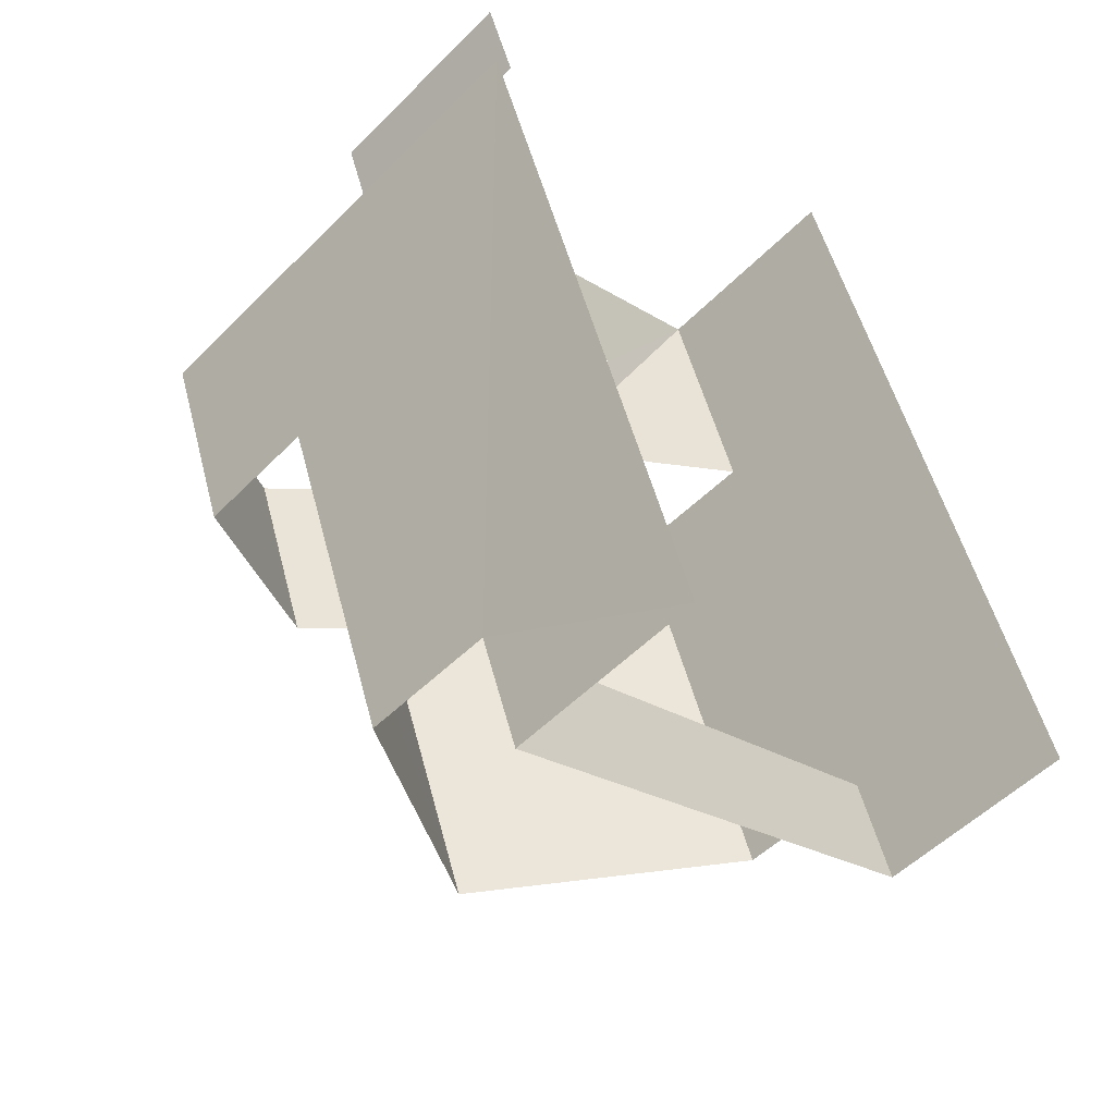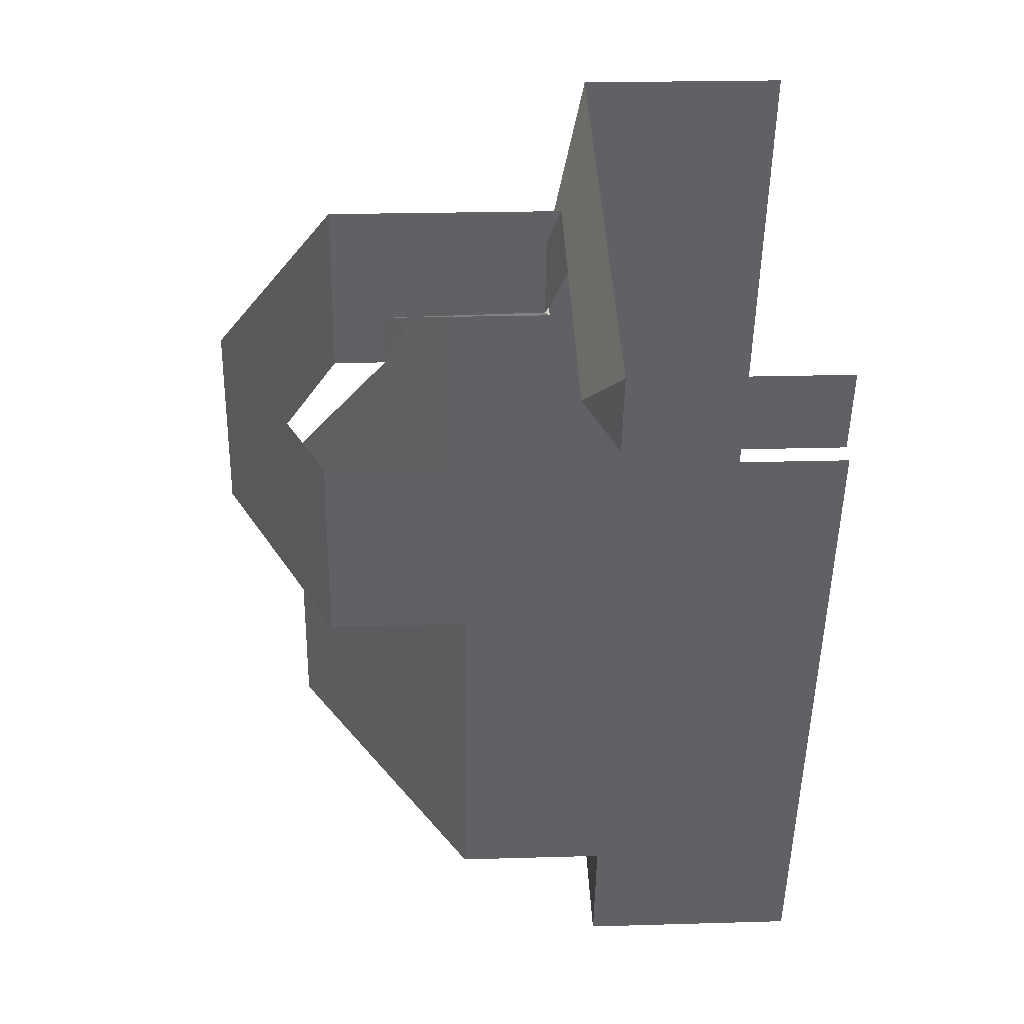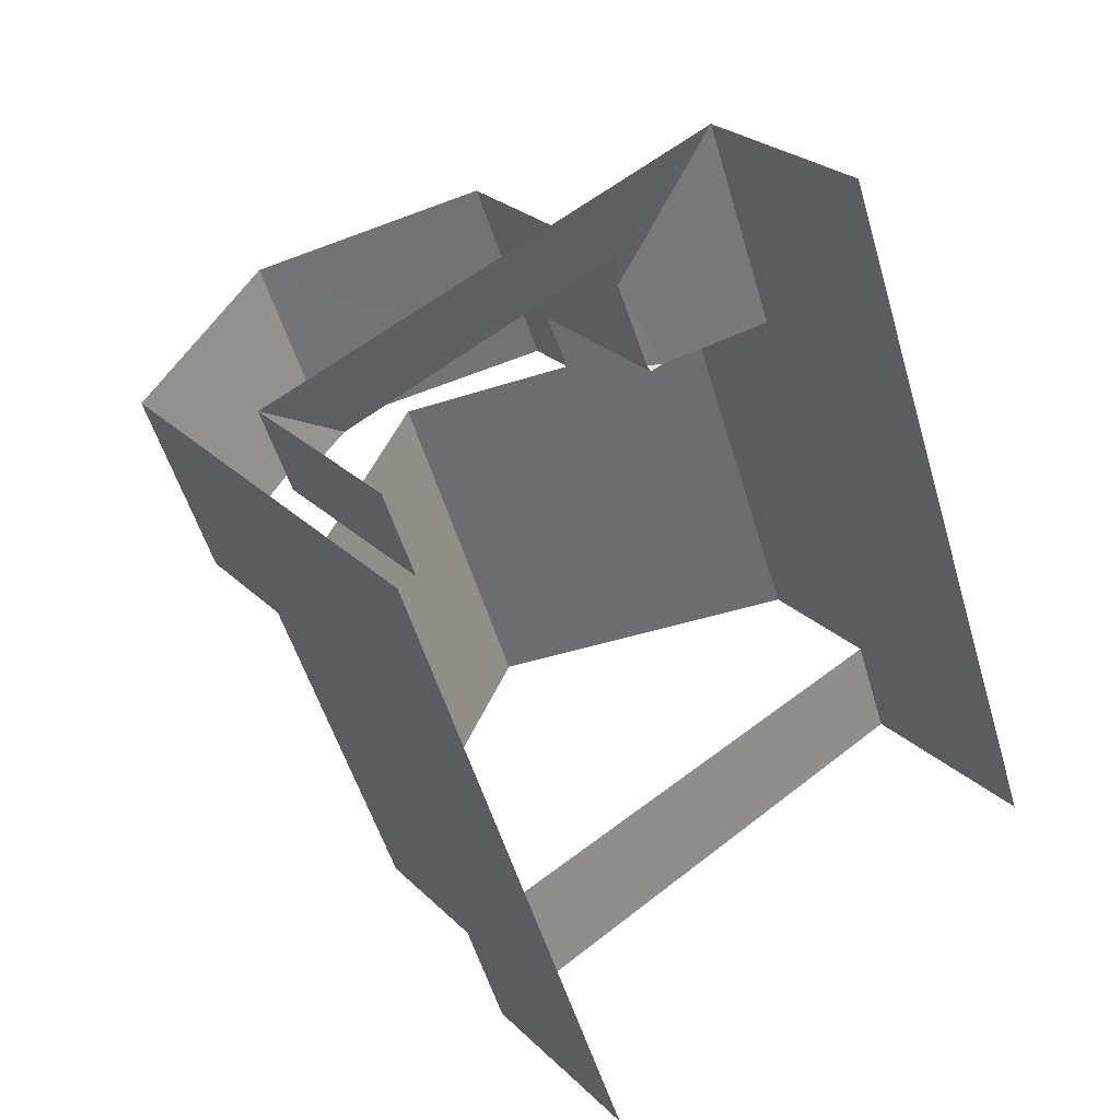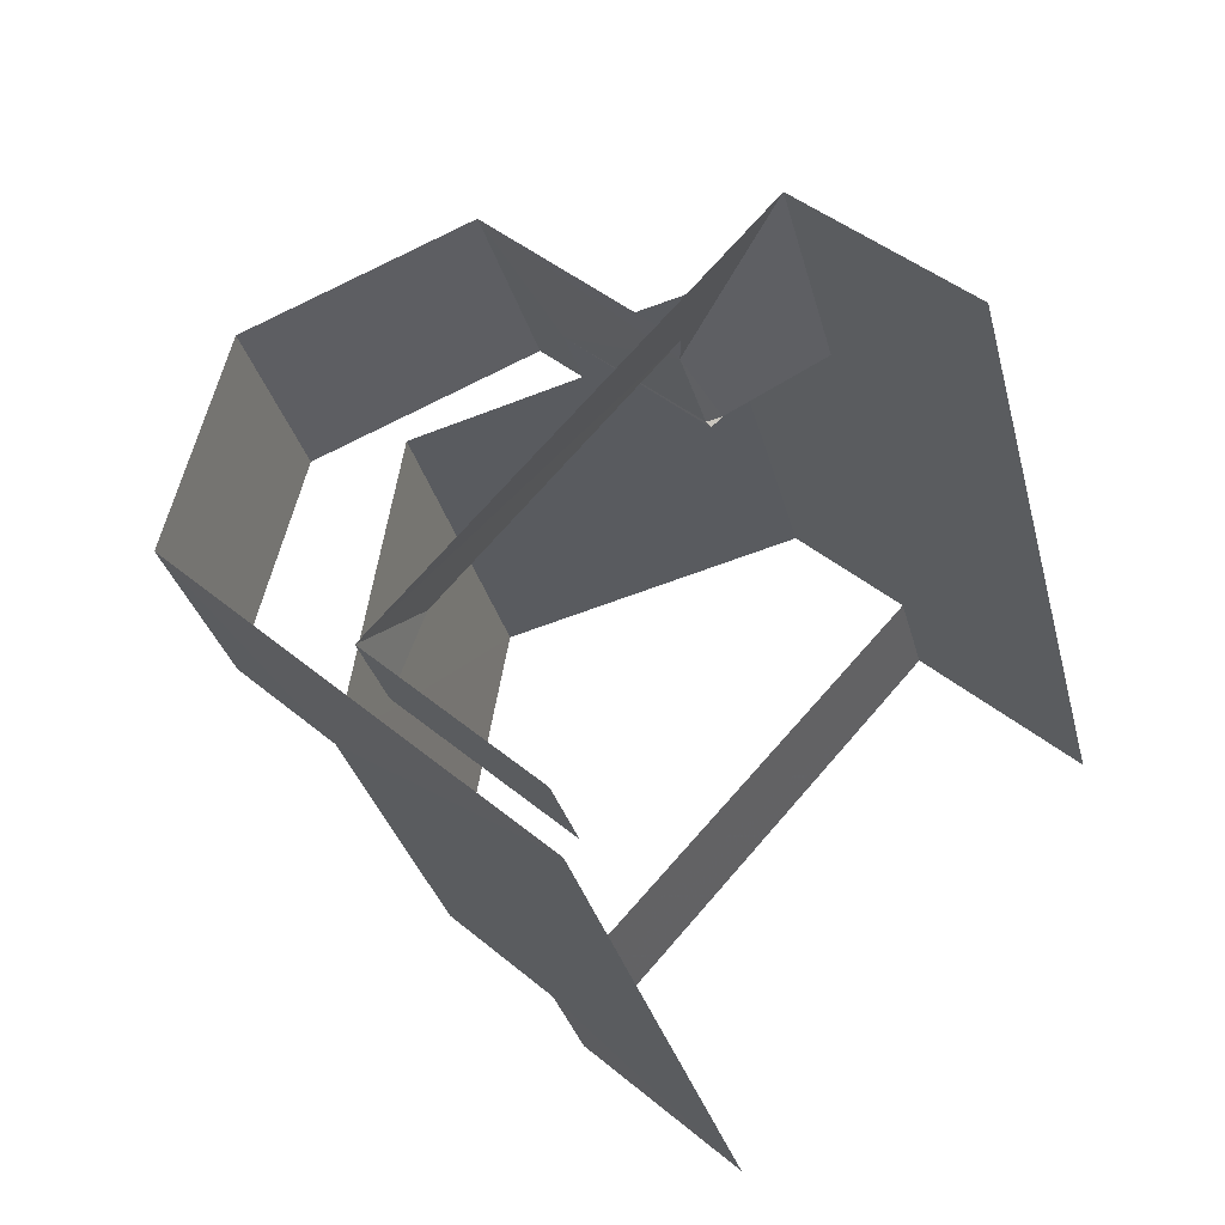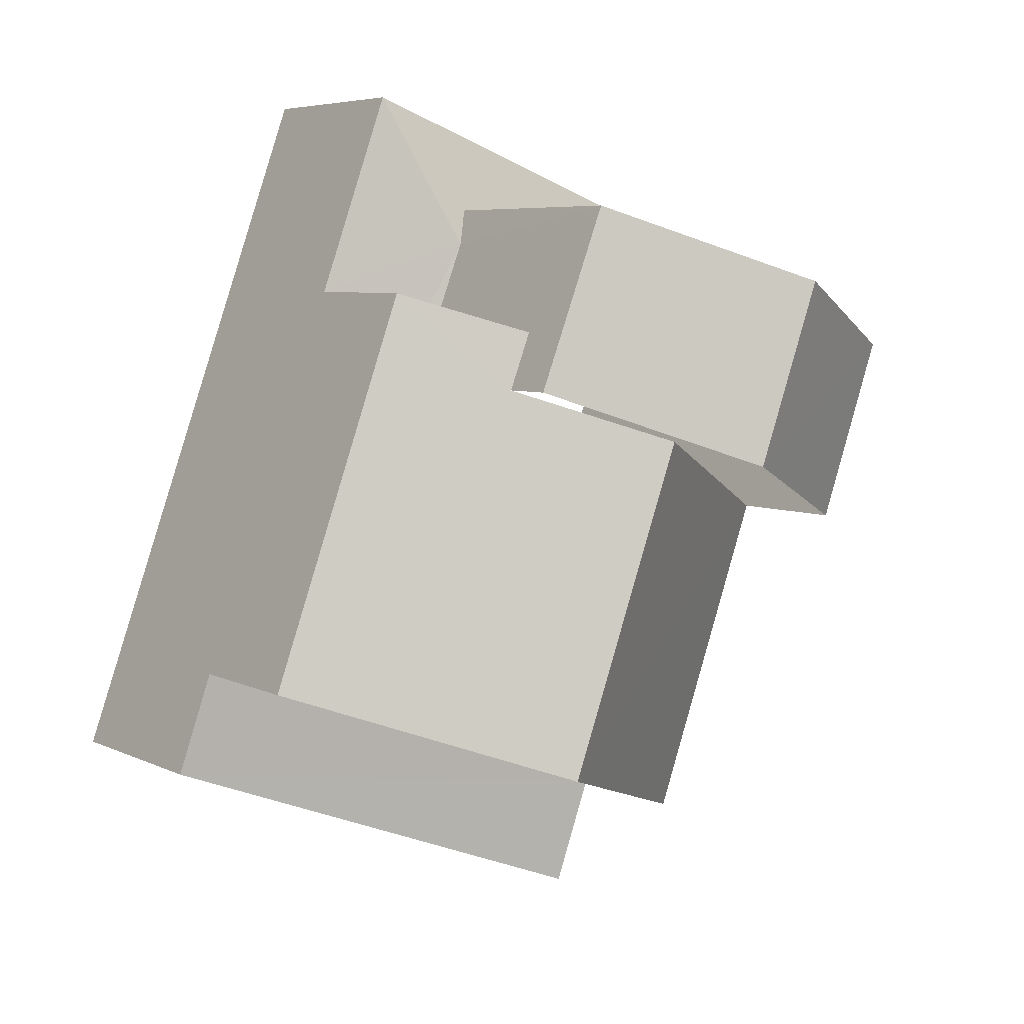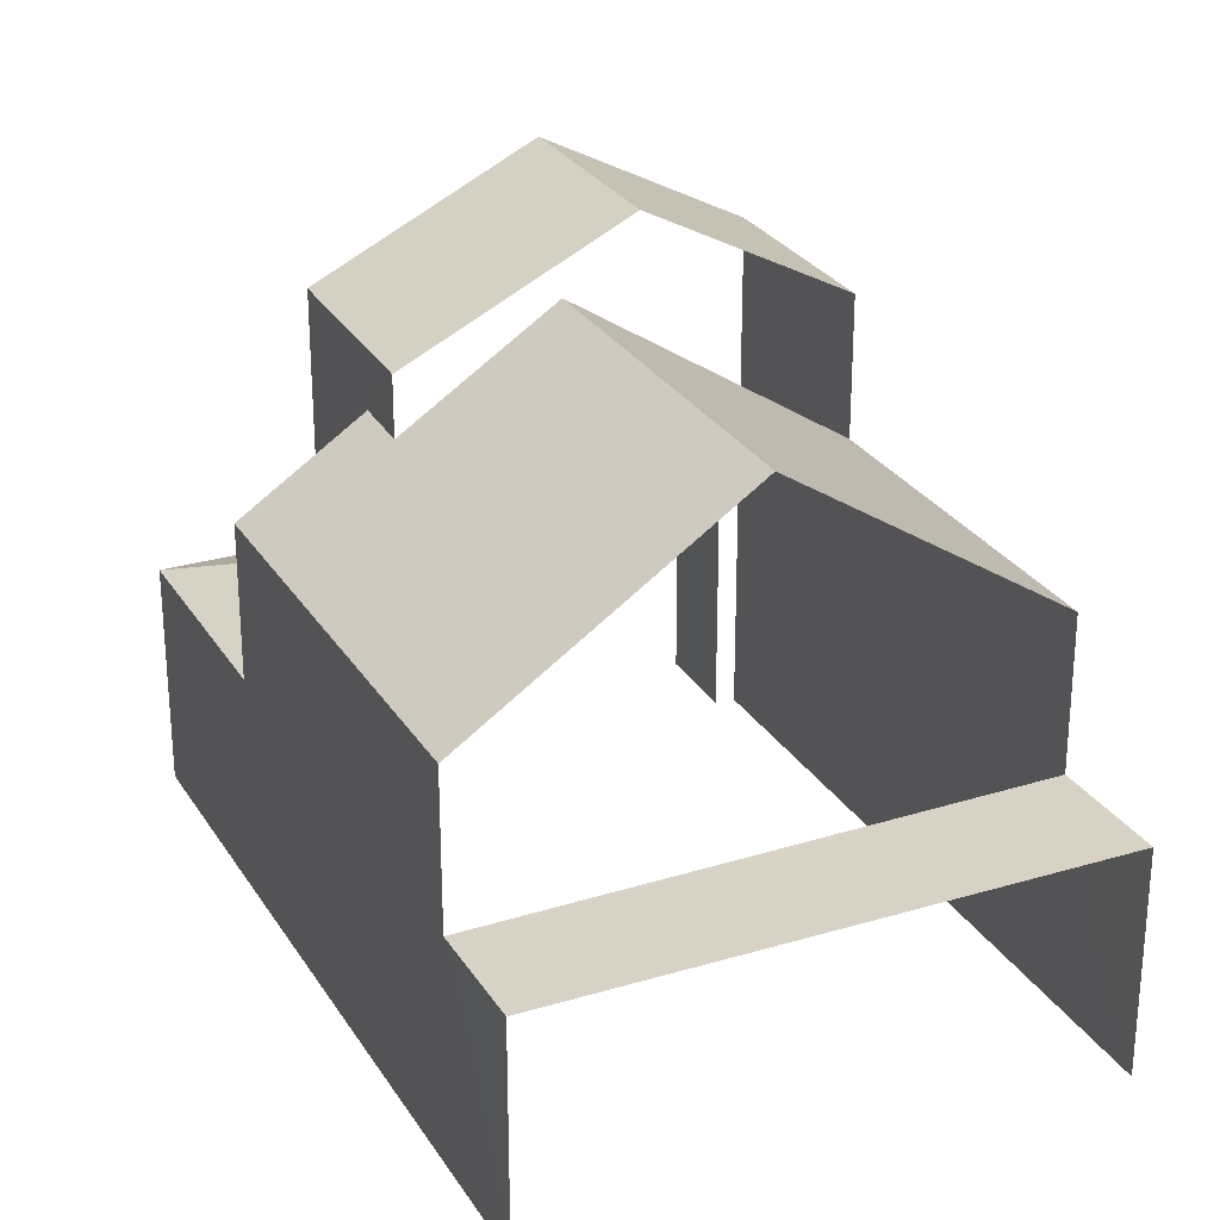
<metadata>
{"format":"obj","ext":"obj","renderer":"f3d","projection":"perspective","resolution":1024,"background":"white","views":[{"elev":-52.3,"azim":136.9,"up":"+Y"},{"elev":21.3,"azim":87.0,"up":"+Y"},{"elev":25.3,"azim":146.5,"up":"+Y"},{"elev":43.5,"azim":134.5,"up":"+Y"},{"elev":6.0,"azim":-35.3,"up":"+Y"},{"elev":27.6,"azim":-45.4,"up":"+Z"}]}
</metadata>
<code>
v -2.236e+05 -1.28e+05 15.65
v -2.236e+05 -1.28e+05 15.65
v -2.236e+05 -1.28e+05 15.65
v -2.236e+05 -1.28e+05 15.65
v -2.236e+05 -1.28e+05 15.65
v -2.236e+05 -1.28e+05 15.65
v -2.236e+05 -1.28e+05 24.66
v -2.236e+05 -1.28e+05 23.07
v -2.236e+05 -1.28e+05 23.07
v -2.236e+05 -1.28e+05 24.64
v -2.236e+05 -1.28e+05 18.87
v -2.236e+05 -1.28e+05 18.87
v -2.236e+05 -1.28e+05 18.87
v -2.236e+05 -1.28e+05 18.87
v -2.236e+05 -1.28e+05 19.55
v -2.236e+05 -1.28e+05 19.56
v -2.236e+05 -1.28e+05 19.46
v -2.236e+05 -1.28e+05 18.87
v -2.236e+05 -1.28e+05 18.87
v -2.236e+05 -1.28e+05 21.06
v -2.236e+05 -1.28e+05 23.69
v -2.236e+05 -1.28e+05 21.06
v -2.236e+05 -1.28e+05 23.69
v -2.236e+05 -1.28e+05 19.46
v -2.236e+05 -1.28e+05 22.23
v -2.236e+05 -1.28e+05 21.06
v -2.236e+05 -1.28e+05 21.06
v -2.236e+05 -1.28e+05 22.24
v -2.236e+05 -1.28e+05 19.35
v -2.236e+05 -1.28e+05 18.87
v -2.236e+05 -1.28e+05 18.87
v -2.236e+05 -1.28e+05 23.07
v -2.236e+05 -1.28e+05 23.07
v -2.236e+05 -1.28e+05 19.34
f 1 2 3
f 3 2 4
f 4 2 5
f 2 6 5
f 6 2 30
f 6 30 9
f 9 29 10
f 29 34 32
f 29 32 10
f 9 30 29
f 26 14 21
f 14 11 21
f 11 22 21
f 19 1 3
f 19 31 1
f 24 17 28
f 28 17 27
f 17 18 27
f 13 4 5
f 13 12 4
f 25 23 33
f 33 23 7
f 7 23 8
f 23 20 8
f 7 8 9
f 10 7 9
f 11 12 13
f 11 14 12
f 15 16 17
f 17 16 18
f 16 19 18
f 20 21 22
f 20 23 21
f 24 15 17
f 21 25 26
f 26 25 27
f 21 23 25
f 27 25 28
f 29 30 31
f 10 32 33
f 7 10 33
f 34 31 19
f 19 16 34
f 29 31 34
f 30 1 31
f 30 2 1
f 26 27 14
f 12 14 4
f 4 18 3
f 3 18 19
f 14 27 18
f 14 18 4
f 34 16 32
f 16 15 28
f 24 28 15
f 32 28 33
f 28 25 33
f 16 28 32
f 13 5 11
f 22 11 20
f 8 20 9
f 11 5 6
f 9 20 6
f 20 11 6

</code>
